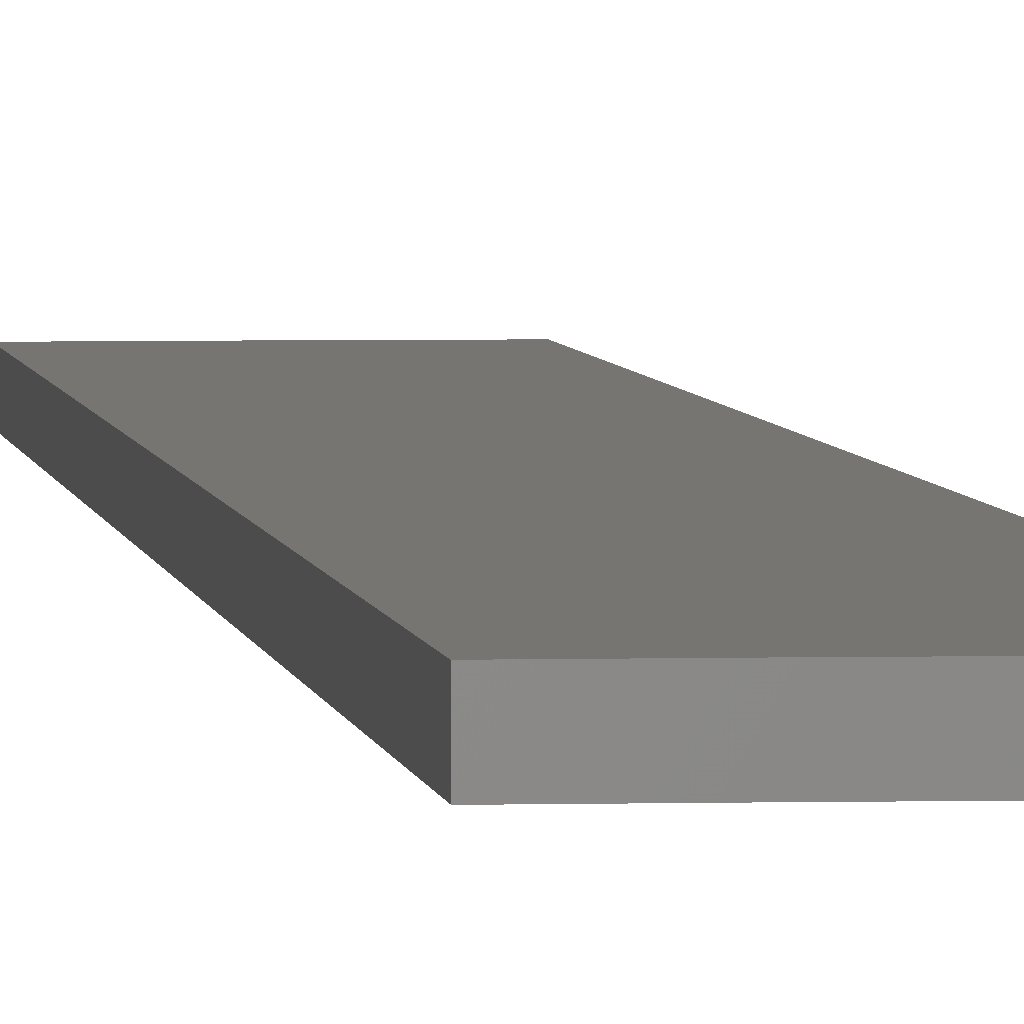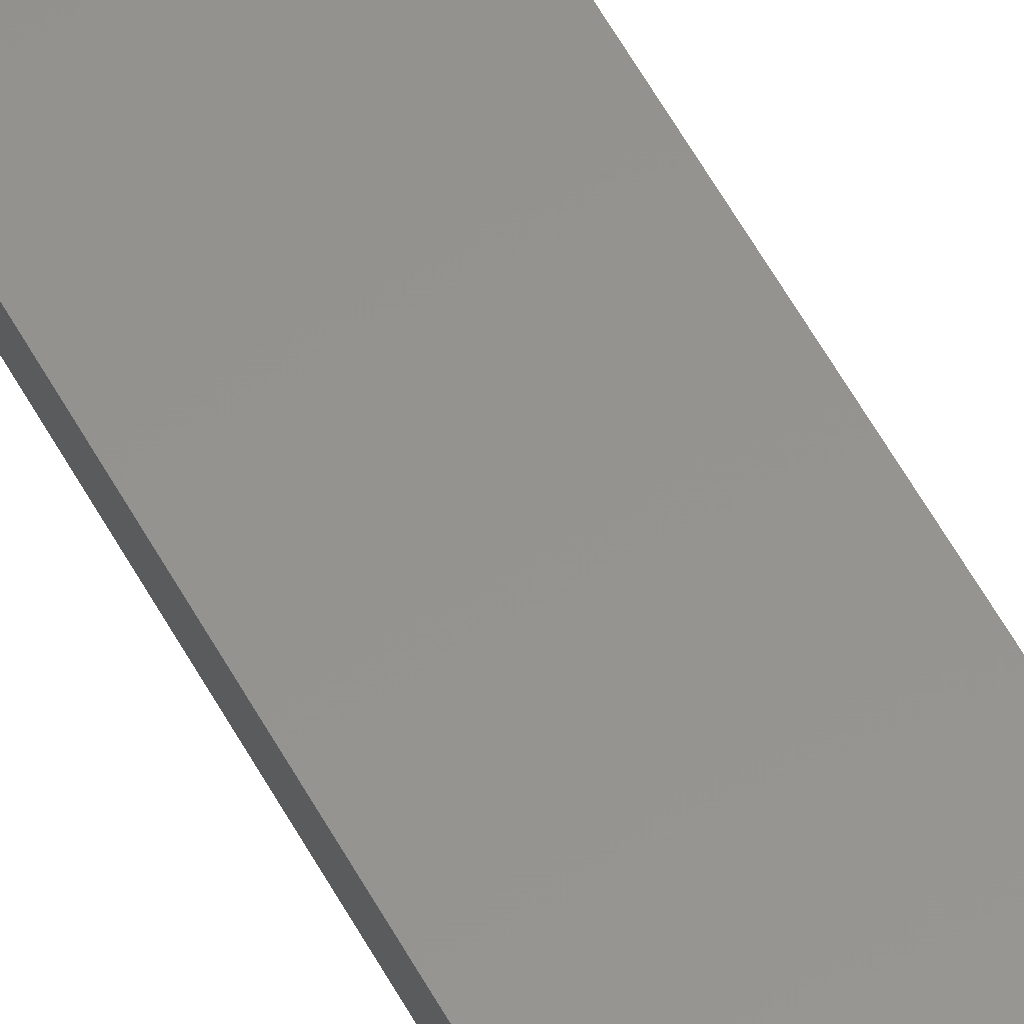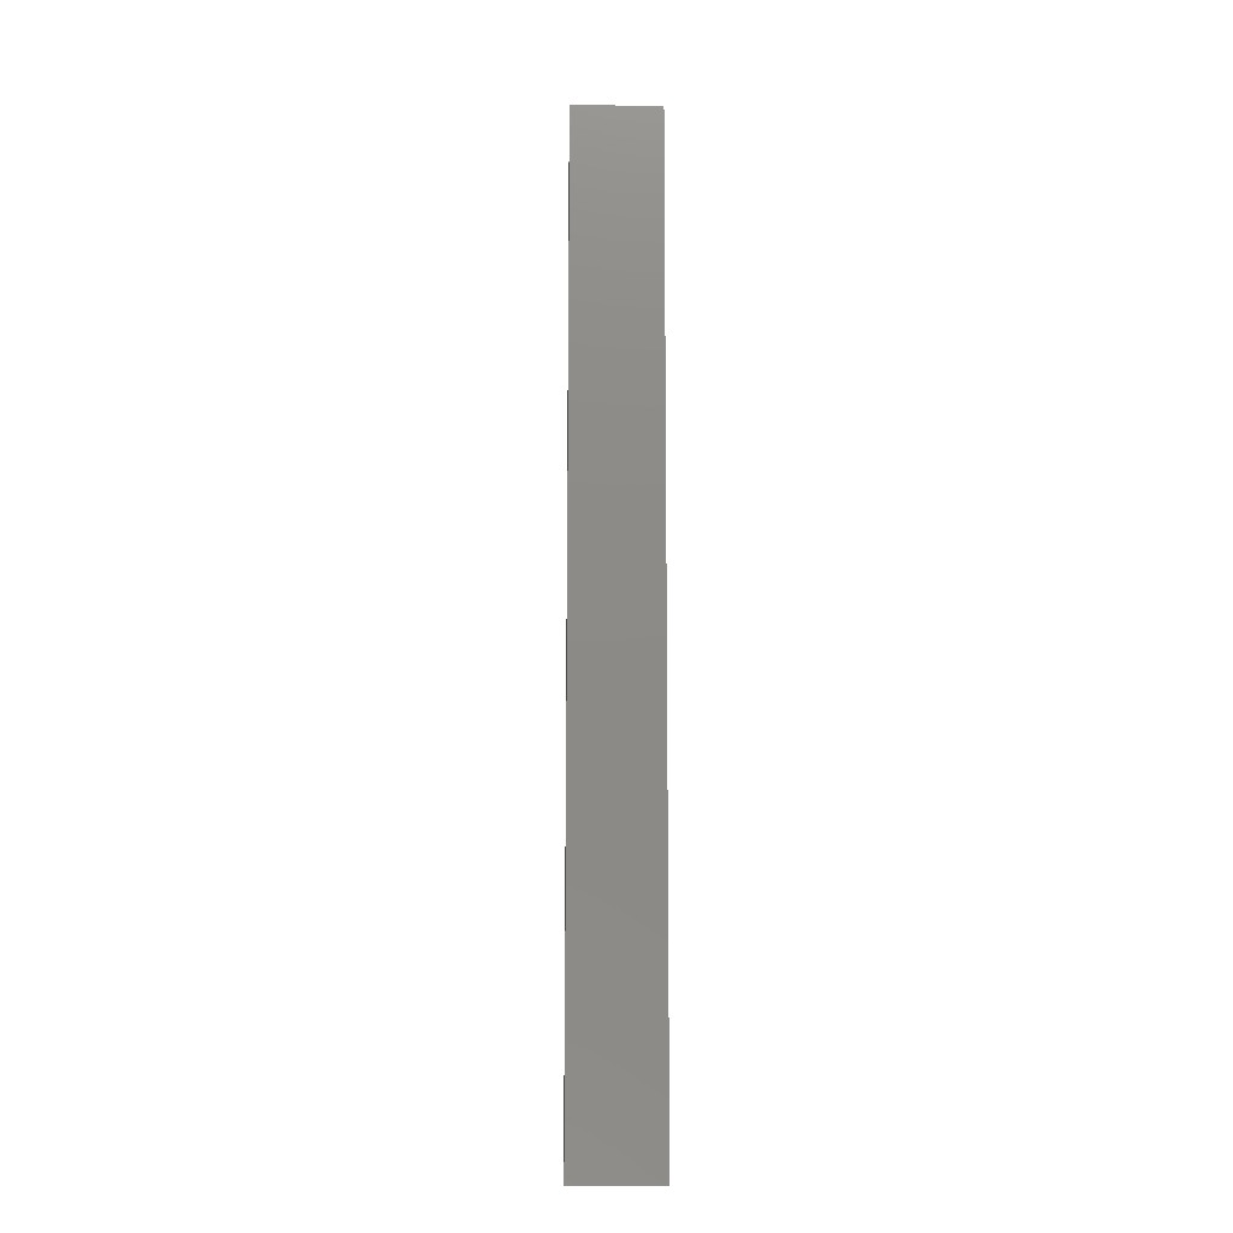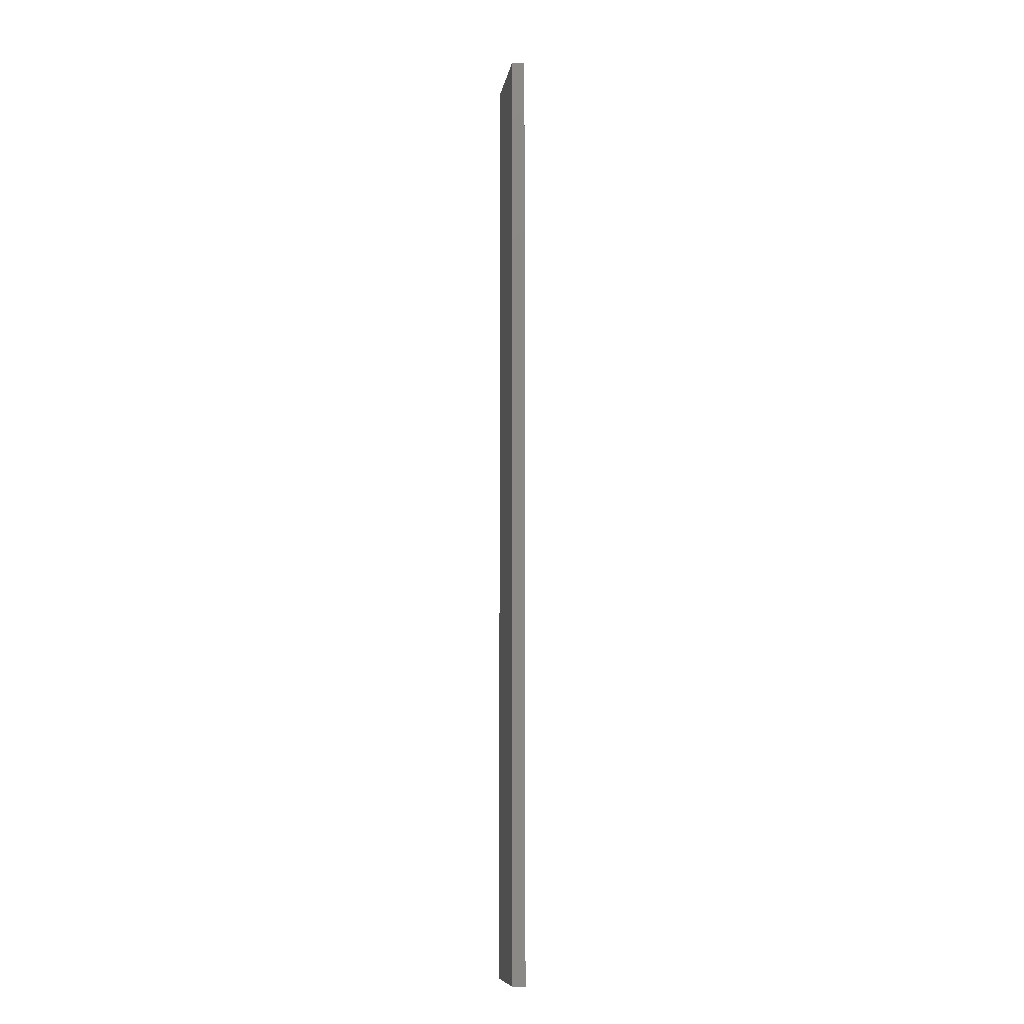
<metadata>
{"format":"stl","ext":"stl","renderer":"f3d","projection":"perspective","resolution":1024,"background":"white","views":[{"elev":2.4,"azim":175.5,"up":"+Y"},{"elev":56.9,"azim":151.8,"up":"+Y"},{"elev":-12.7,"azim":176.8,"up":"+Z"},{"elev":-9.3,"azim":81.0,"up":"+Z"}]}
</metadata>
<code>
# stl→obj: 16 verts, 28 faces
v -0.1612 4.35 51.18
v -0.05289 4.35 51.18
v -0.05289 4.35 47.58
v -0.1612 4.35 47.58
v -0.2696 4.351 51.18
v -0.2696 4.351 47.58
v -0.3779 4.351 51.18
v -0.3779 4.351 47.58
v -0.3779 4.301 47.58
v -0.3779 4.301 51.18
v -0.05308 4.3 47.58
v -0.1614 4.3 51.18
v -0.1614 4.3 47.58
v -0.05308 4.3 51.18
v -0.2696 4.301 51.18
v -0.2696 4.301 47.58
f 1 2 3
f 1 3 4
f 5 4 6
f 5 1 4
f 7 6 8
f 7 5 6
f 7 9 10
f 8 9 7
f 11 12 13
f 14 12 11
f 13 15 16
f 12 15 13
f 16 10 9
f 15 10 16
f 14 3 2
f 11 3 14
f 16 9 8
f 6 16 8
f 13 16 6
f 4 13 6
f 3 11 13
f 3 13 4
f 10 15 7
f 15 5 7
f 15 12 5
f 12 1 5
f 12 14 1
f 14 2 1

</code>
